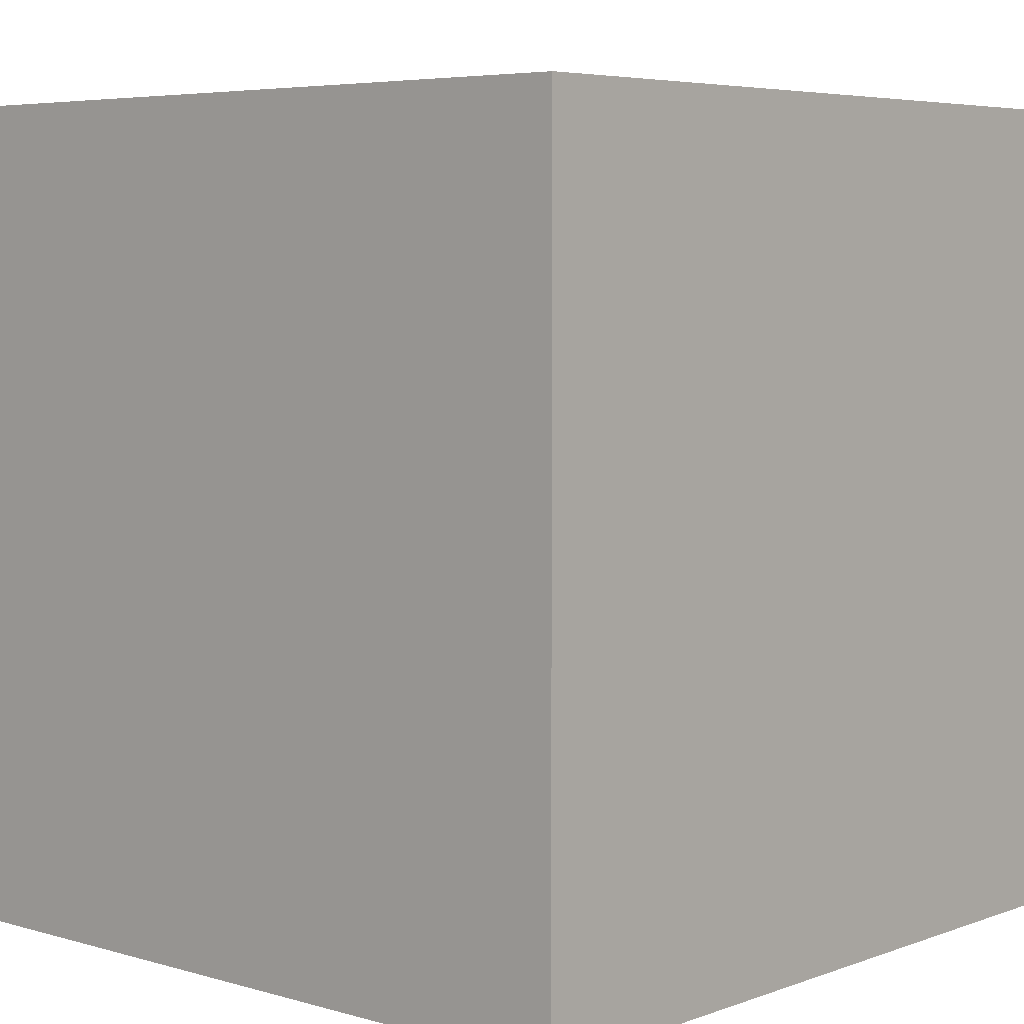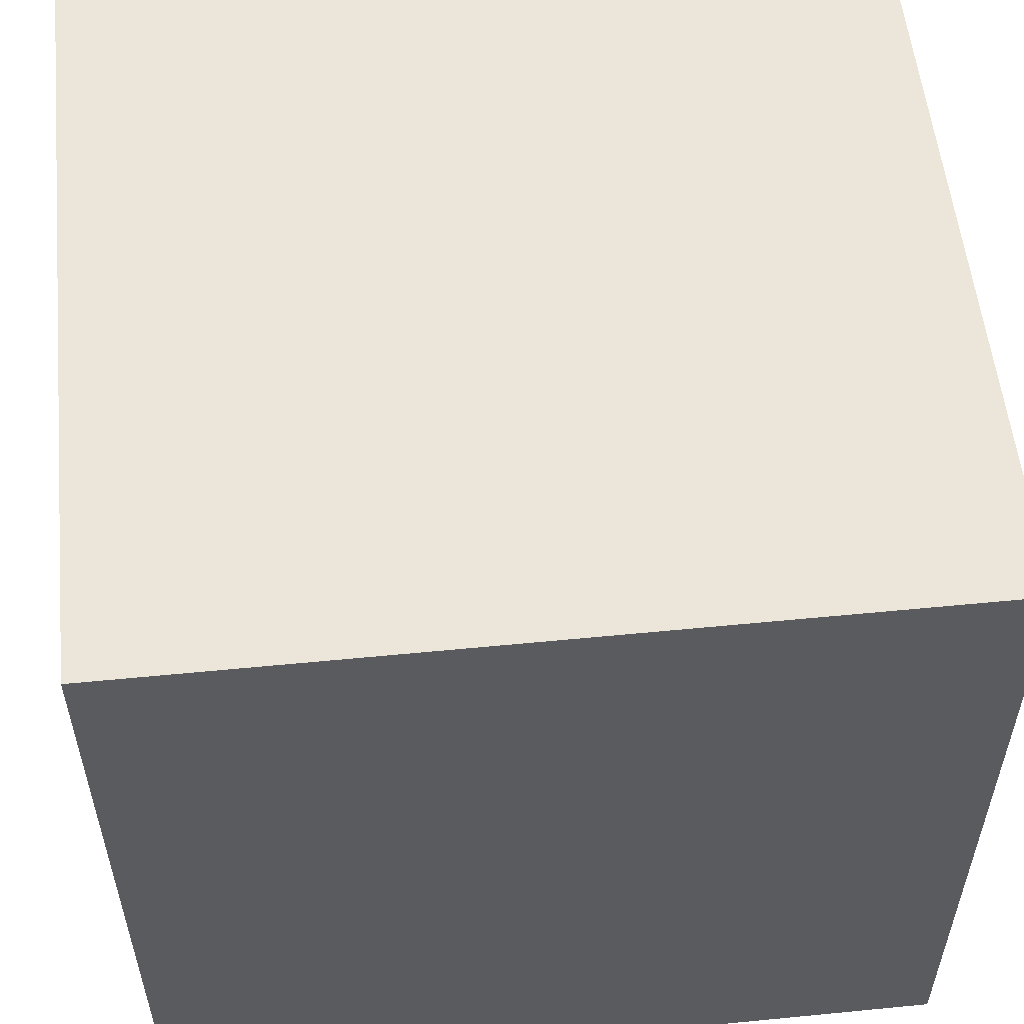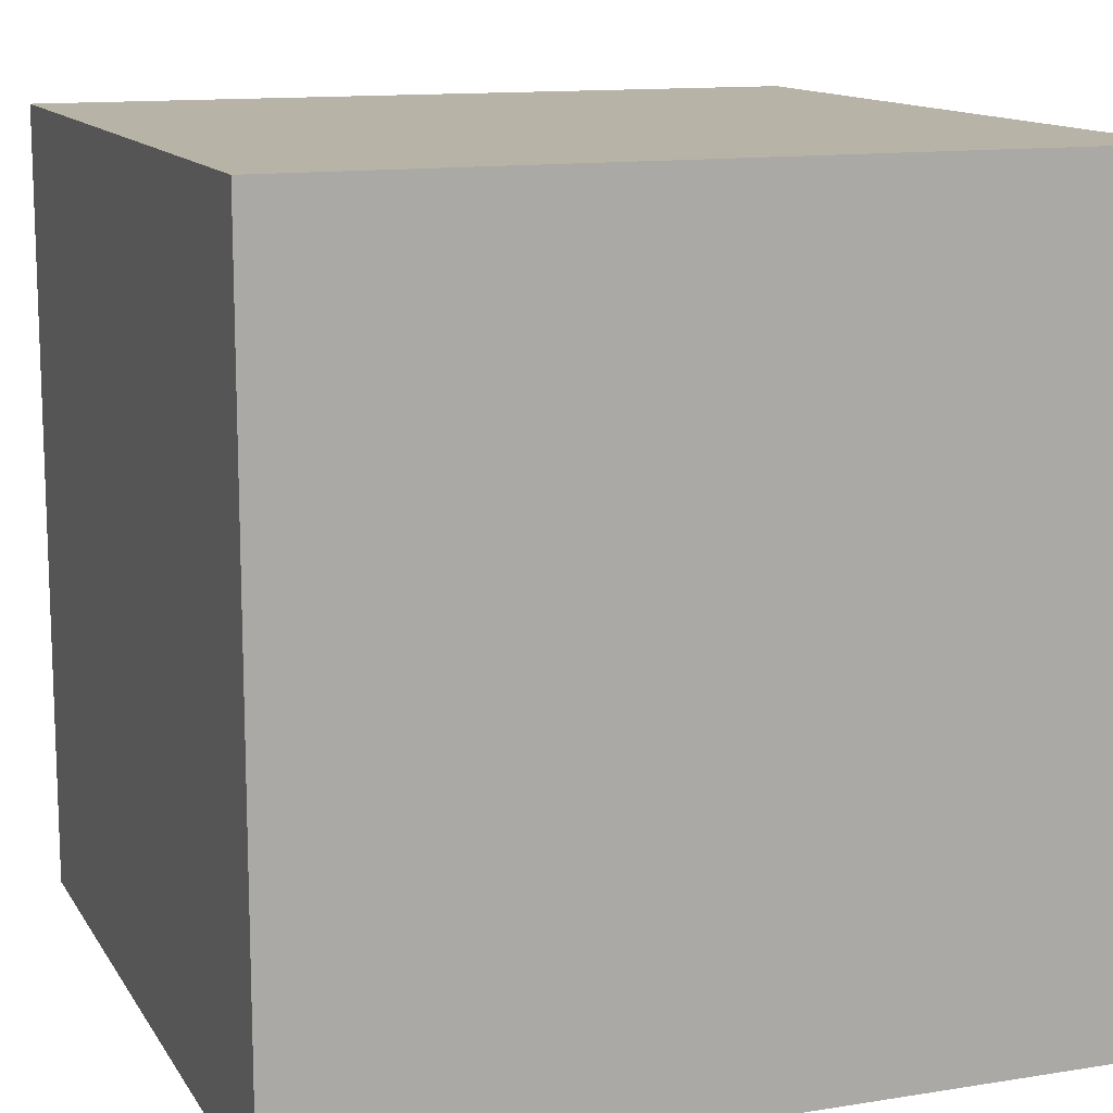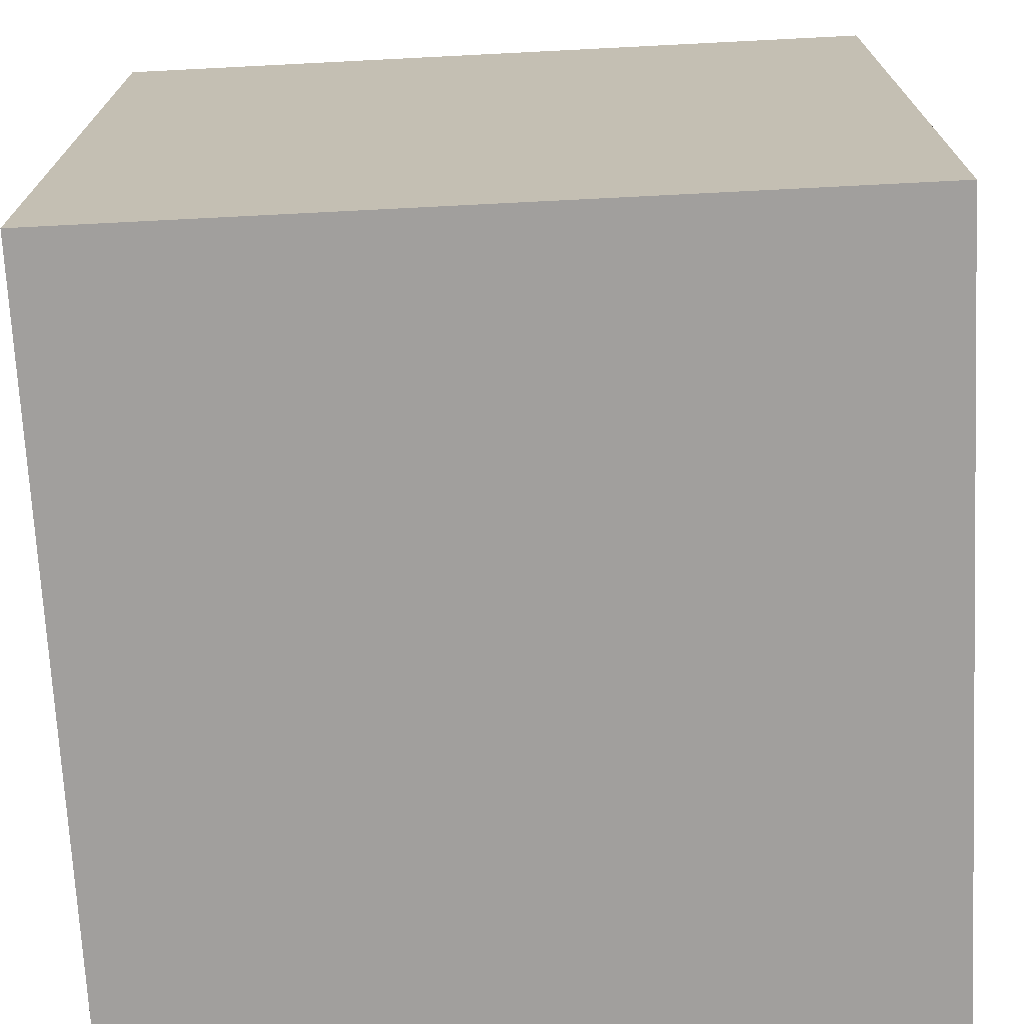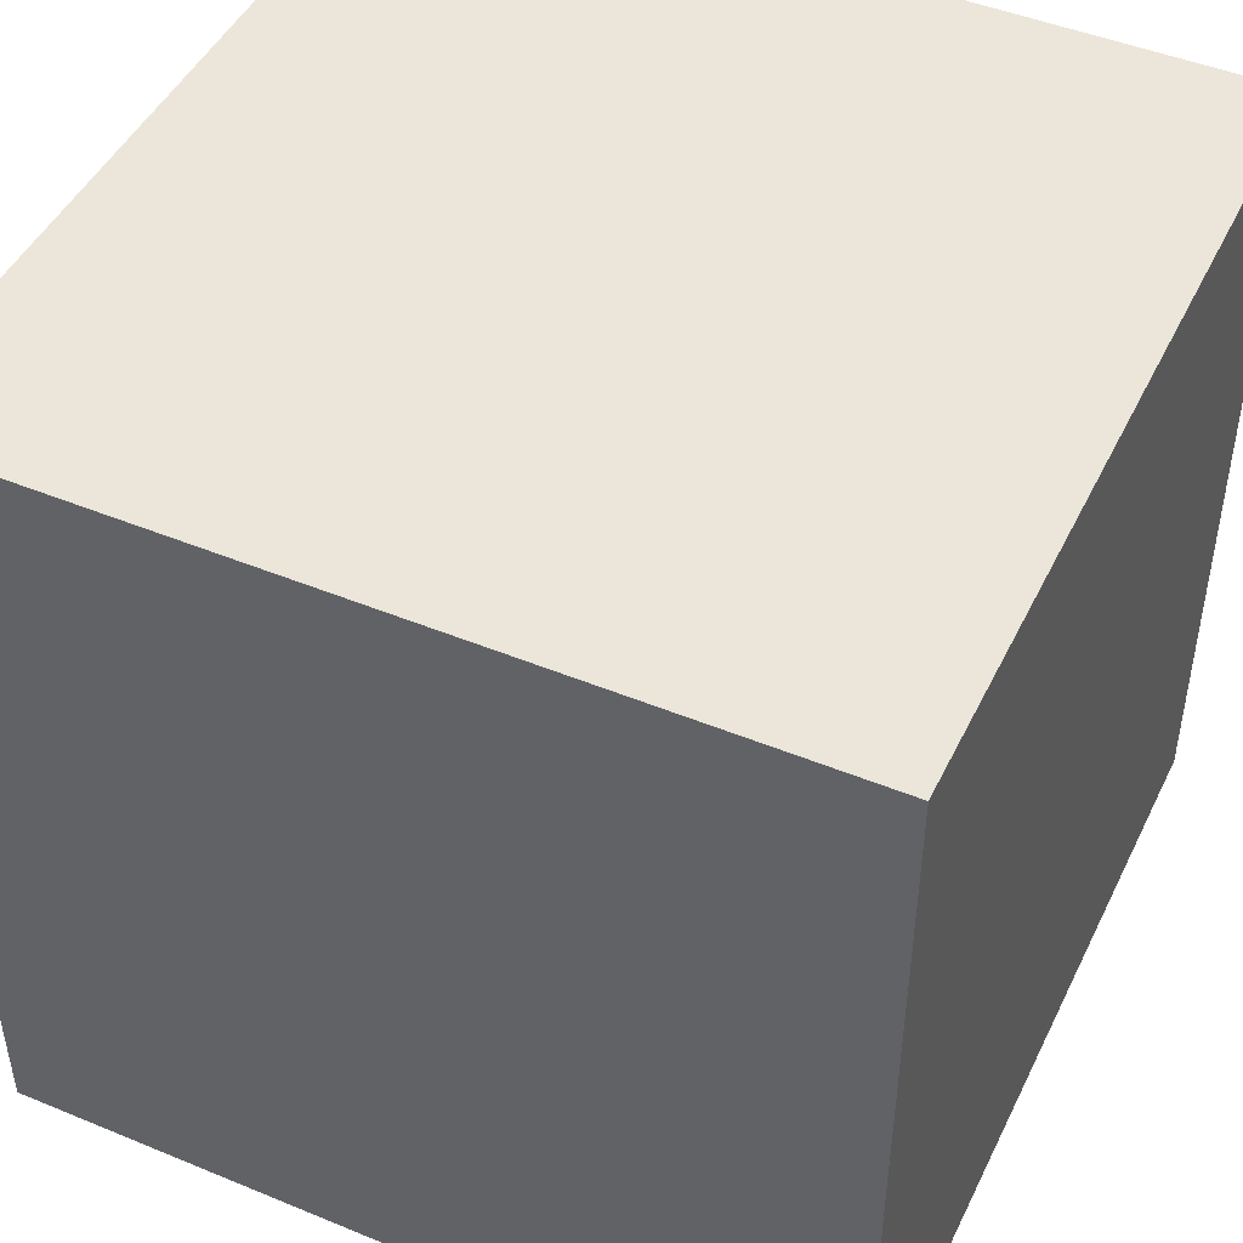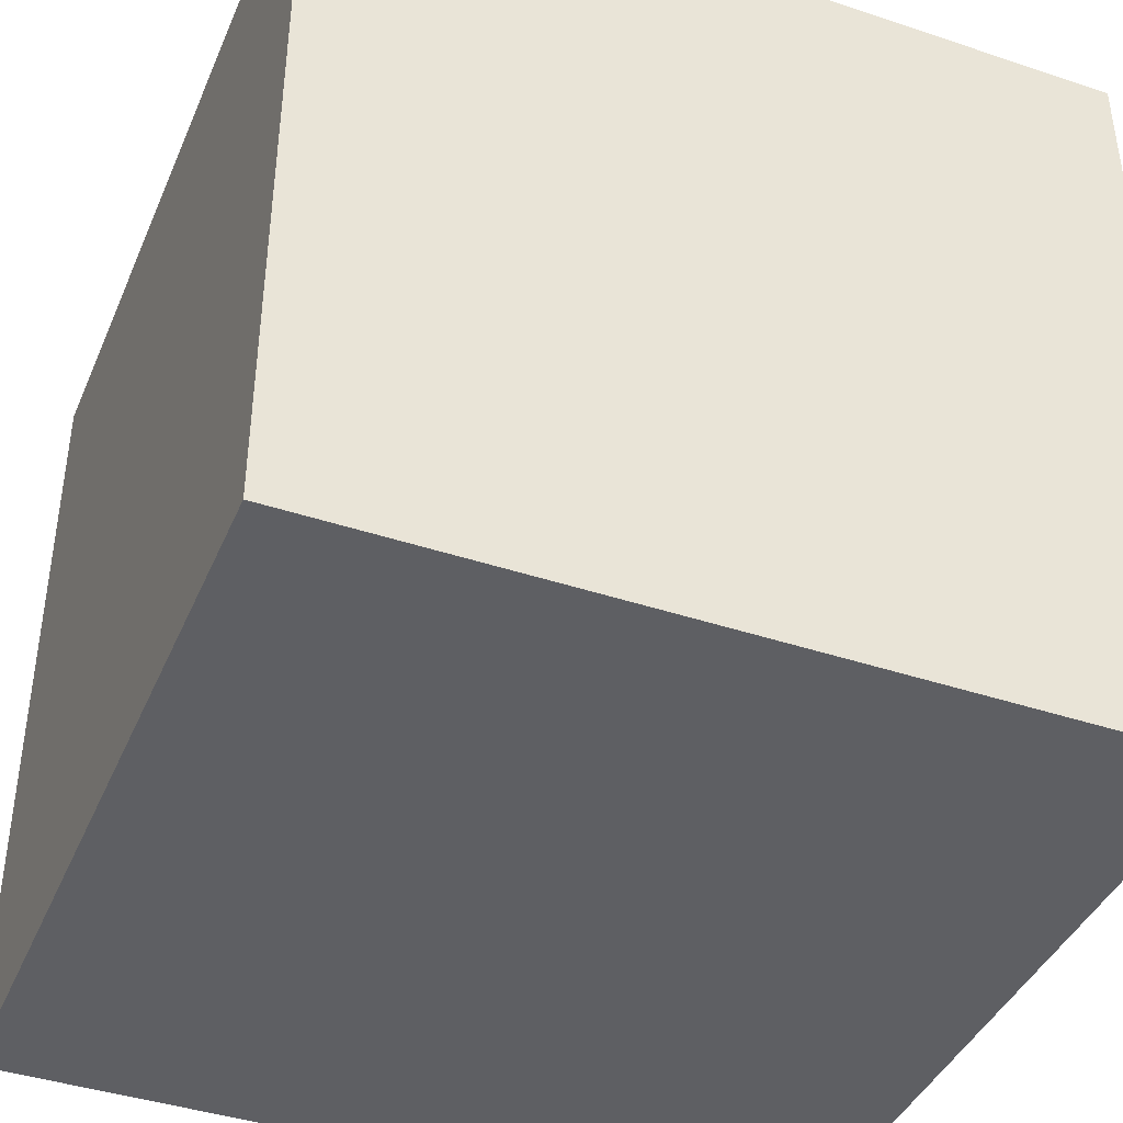
<metadata>
{"format":"obj","ext":"obj","renderer":"f3d","projection":"perspective","resolution":1024,"background":"white","views":[{"elev":5.4,"azim":41.8,"up":"+Z"},{"elev":55.6,"azim":174.1,"up":"+Z"},{"elev":12.8,"azim":-110.4,"up":"+Y"},{"elev":-71.5,"azim":-87.1,"up":"+Y"},{"elev":46.7,"azim":-154.9,"up":"+Y"},{"elev":-41.3,"azim":-112.0,"up":"+Z"}]}
</metadata>
<code>
o Cube_Cube.001
v -0.5 0.5 0.5
v 0.5 0.5 0.5
v -0.5 0.5 -0.5
v 0.5 0.5 -0.5
v -0.5 -0.5 0.5
v 0.5 -0.5 0.5
v -0.5 -0.5 -0.5
v 0.5 -0.5 -0.5
f 3 2 1
f 7 4 3
f 5 8 7
f 1 6 5
f 1 7 3
f 6 4 8
f 3 4 2
f 7 8 4
f 5 6 8
f 1 2 6
f 1 5 7
f 6 2 4

</code>
